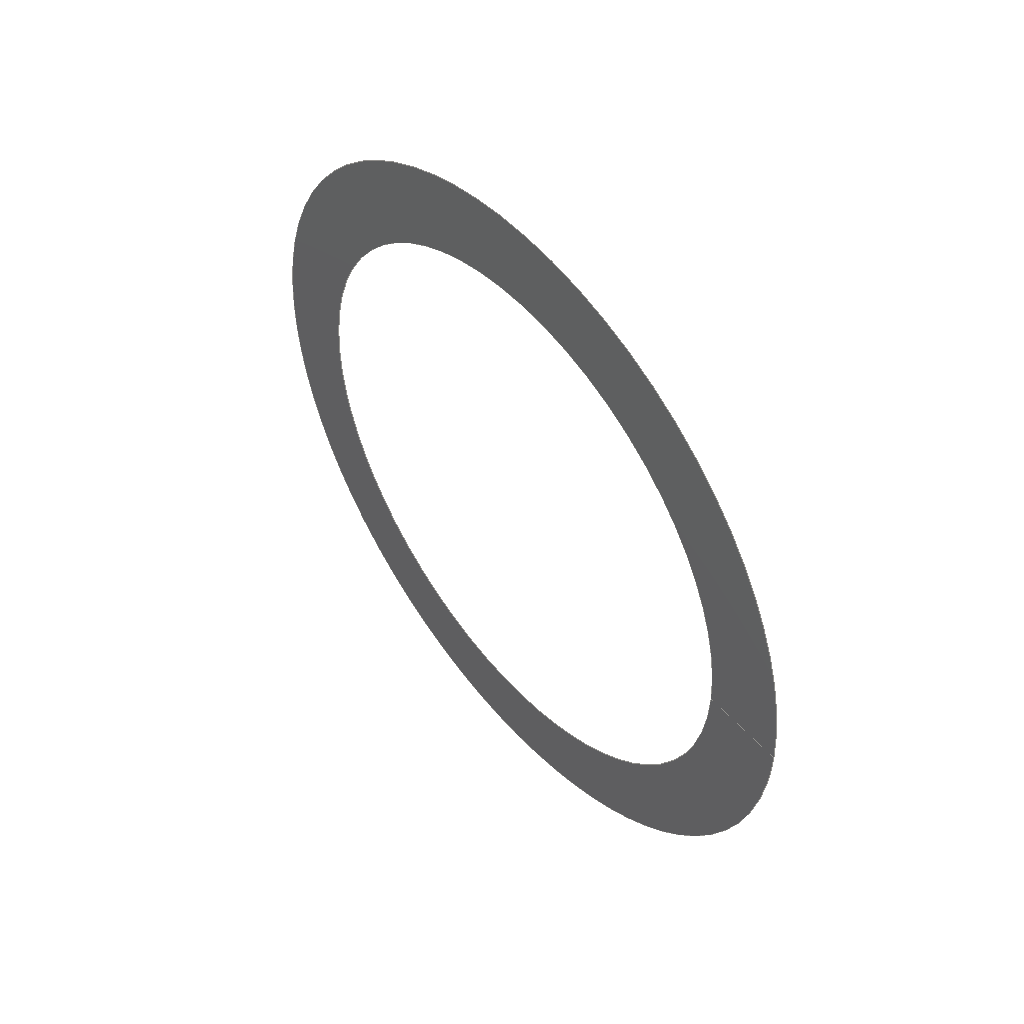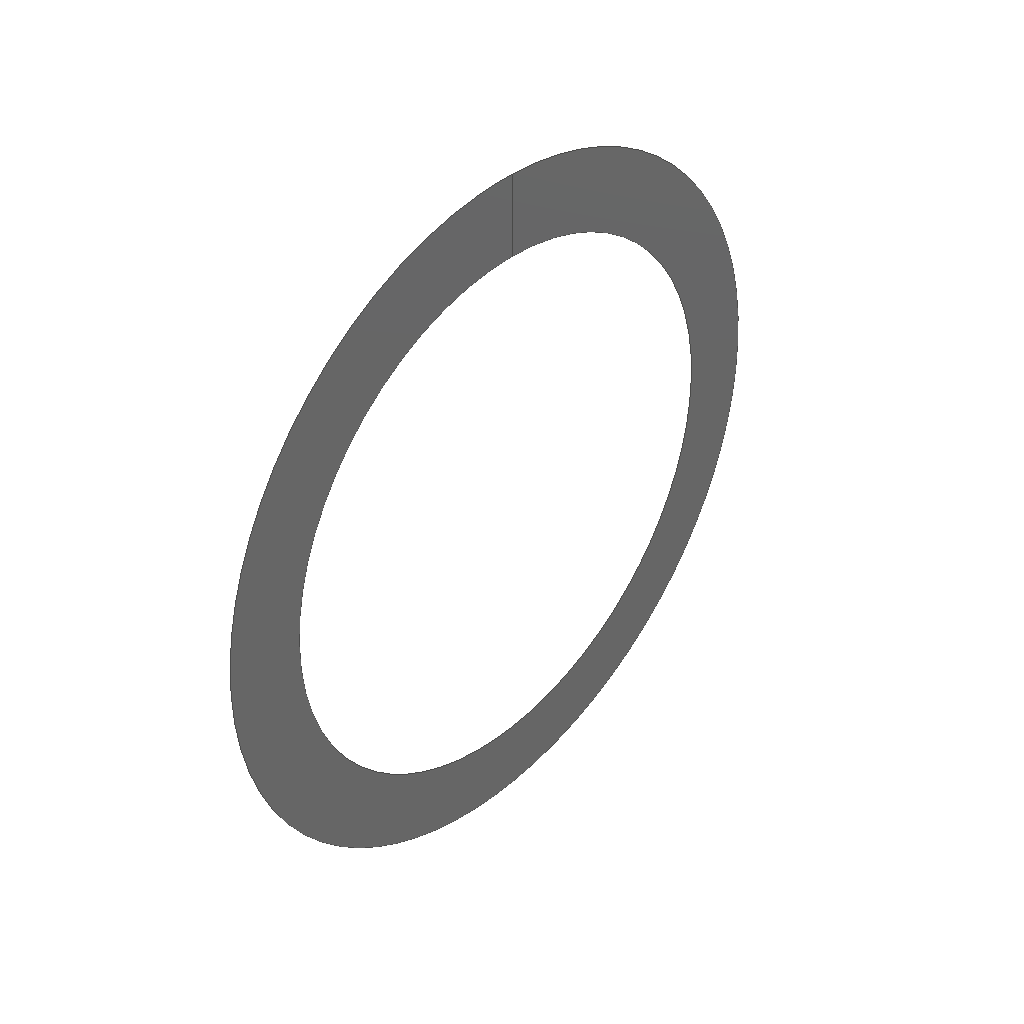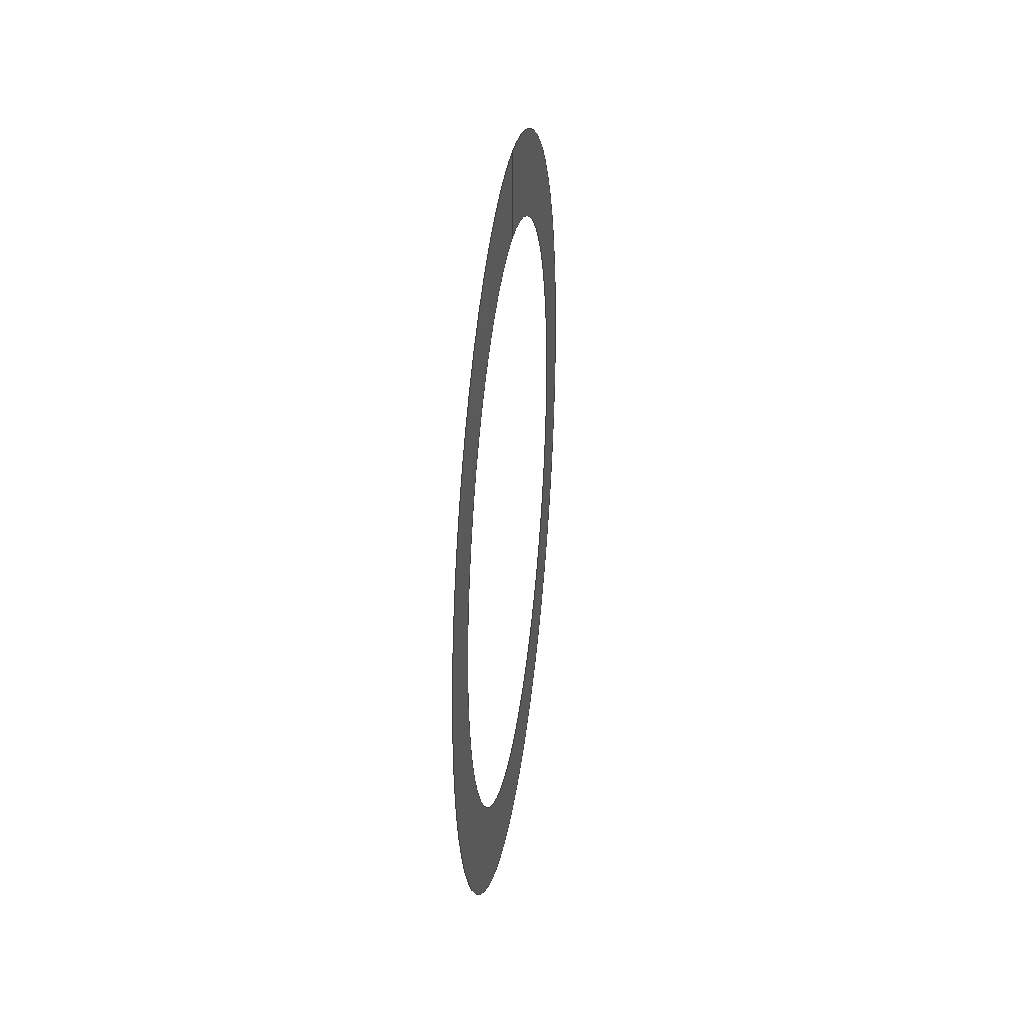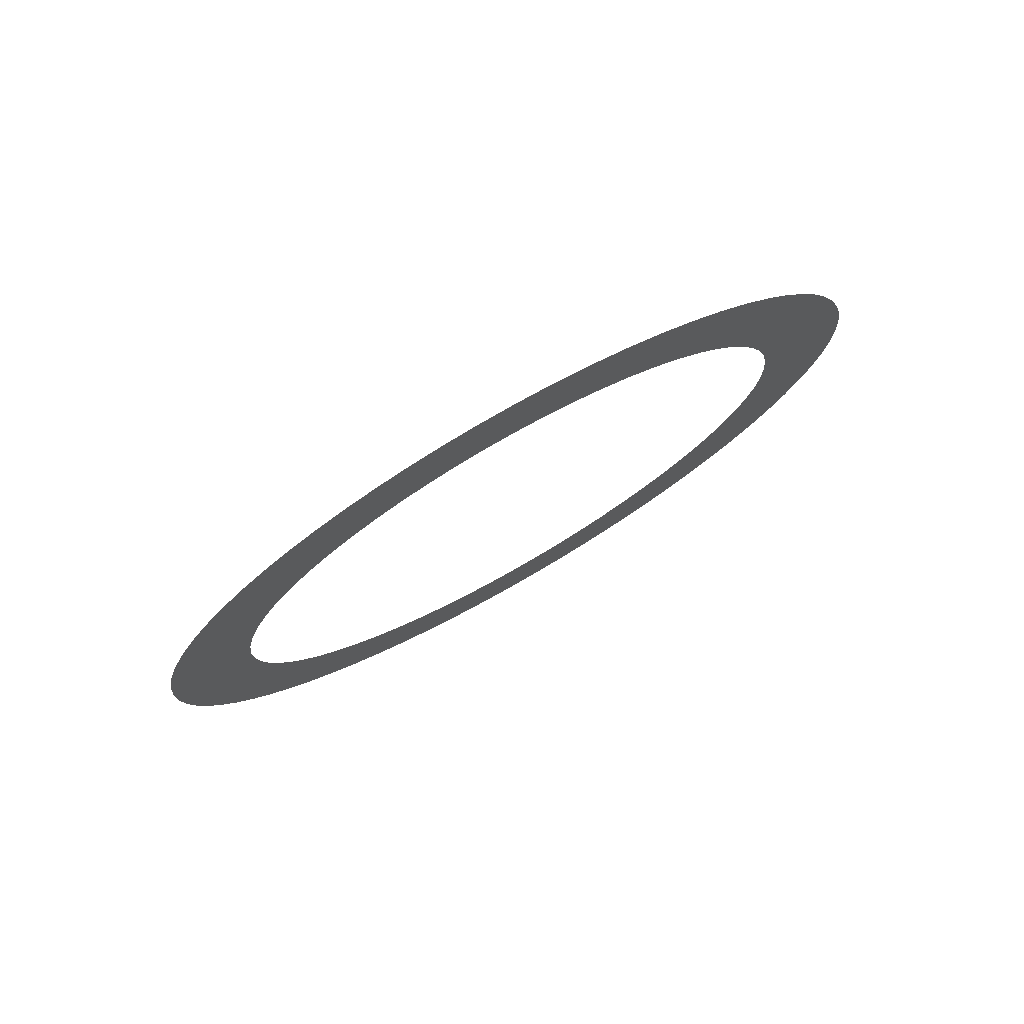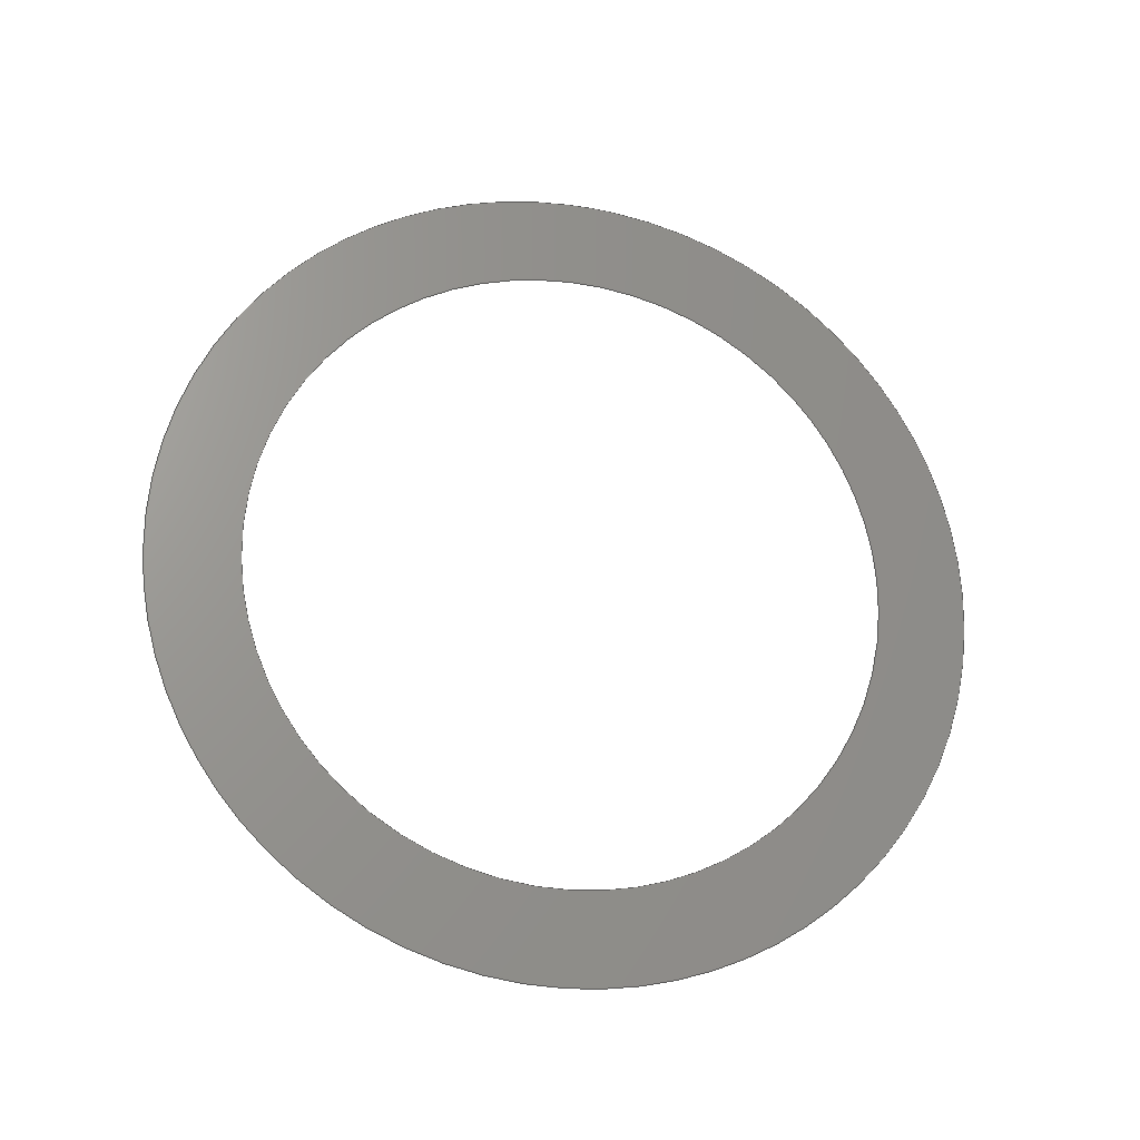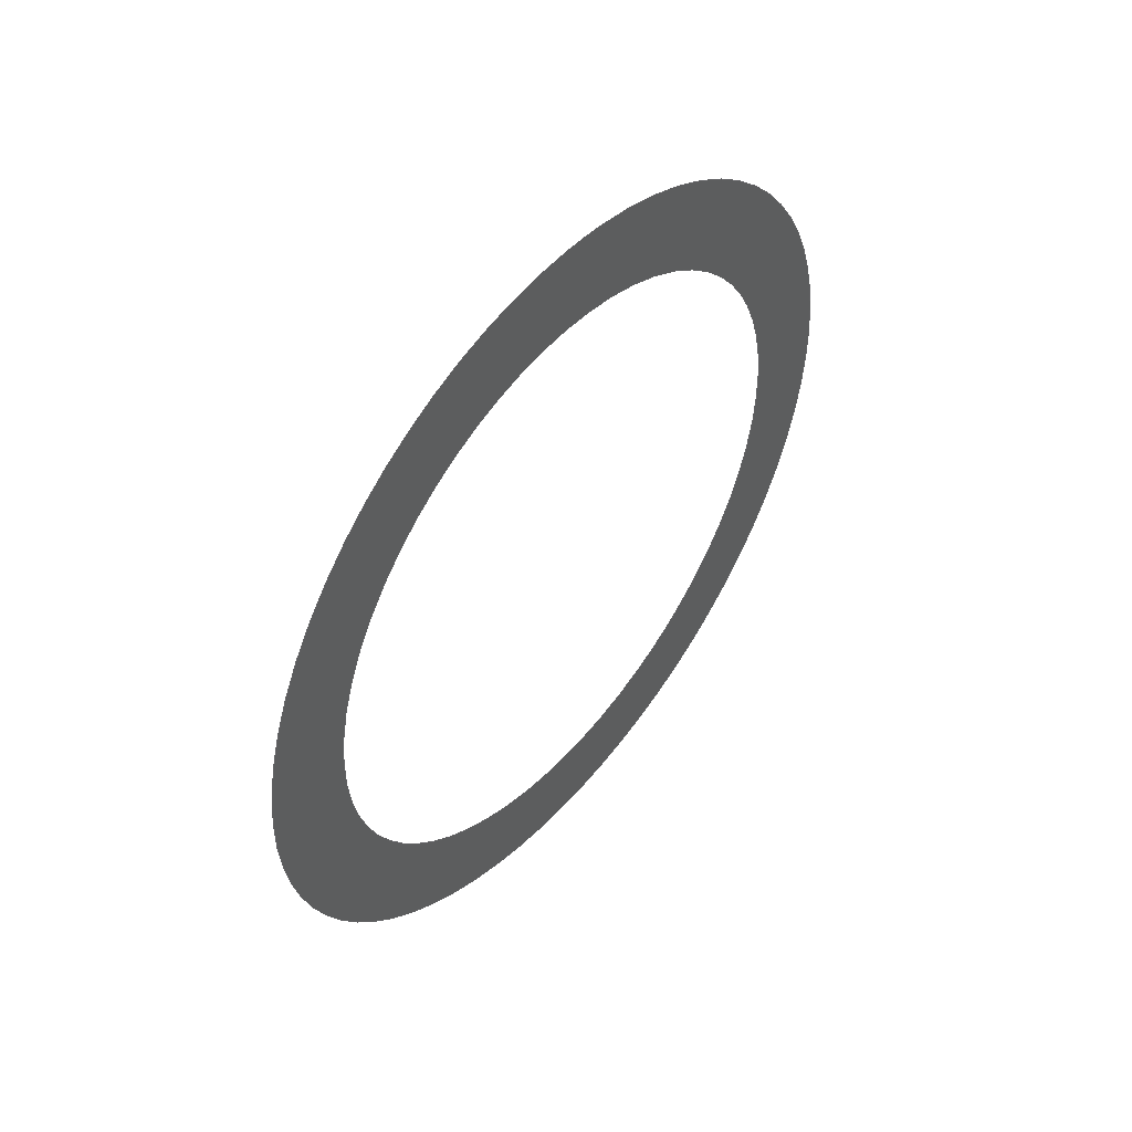
<metadata>
{"format":"iges","ext":"iges","renderer":"f3d","projection":"perspective","resolution":1024,"background":"white","views":[{"elev":49.2,"azim":141.1,"up":"+Z"},{"elev":37.4,"azim":-138.7,"up":"+Y"},{"elev":30.4,"azim":-172.4,"up":"+Y"},{"elev":76.7,"azim":60.3,"up":"+Y"},{"elev":-22.1,"azim":76.4,"up":"+Y"},{"elev":49.7,"azim":39.2,"up":"+Y"}]}
</metadata>
<code>

IGES obtained from Nurbs toolbox.
See <http://octave.sourceforge.net/nurbs/>.

1H,,1H;,13HNurbs toolbox,33Hphotocathode_200kV_optim_243iges,
12HOctave Nurbs,8Hnrb2iges,32,75,6,75,15,17HNurbs from Octave,1,6,1HM,
1000,1,10H20190.31,1e-06,1e+04,12HJacopo Corno,
19HGSCE - TU Darmstadt,3,0;
     128       1       0       0       0       0       0       0       0
     128       0       0      15       0                               0
128,8,1,2,1,0,0,0,0,0,0,0,0,0.25,             1
0.25,0.5,0.5,0.75,0.75,1,1,        1
1,0,0,1,1,1,0.7071,        1
1,0.7071,1,0.7071,1,0.7071,1,        1
1,0.7071,1,0.7071,1,0.7071,1,        1
0.7071,1,0.13,0.035,-0,0.13,0.035,       1
0.035,0.13,0,0.035,0.13,-0.035,0.035,       1
0.13,-0.035,0,0.13,-0.035,-0.035,              1
0.13,-0,-0.035,0.13,0.035,-0.035,              1
0.13,0.035,-0,0.13,0.045,-0,               1
0.13,0.045,0.045,0.13,0,0.045,0.13,        1
-0.045,0.045,0.13,-0.045,0,0.13,               1
-0.045,-0.045,0.13,-0,-0.045,0.13,             1
0.045,-0.045,0.13,0.045,-0,0,               1
1,0,1,0,0;                                        1
      4S      4G      2D     15P
</code>
